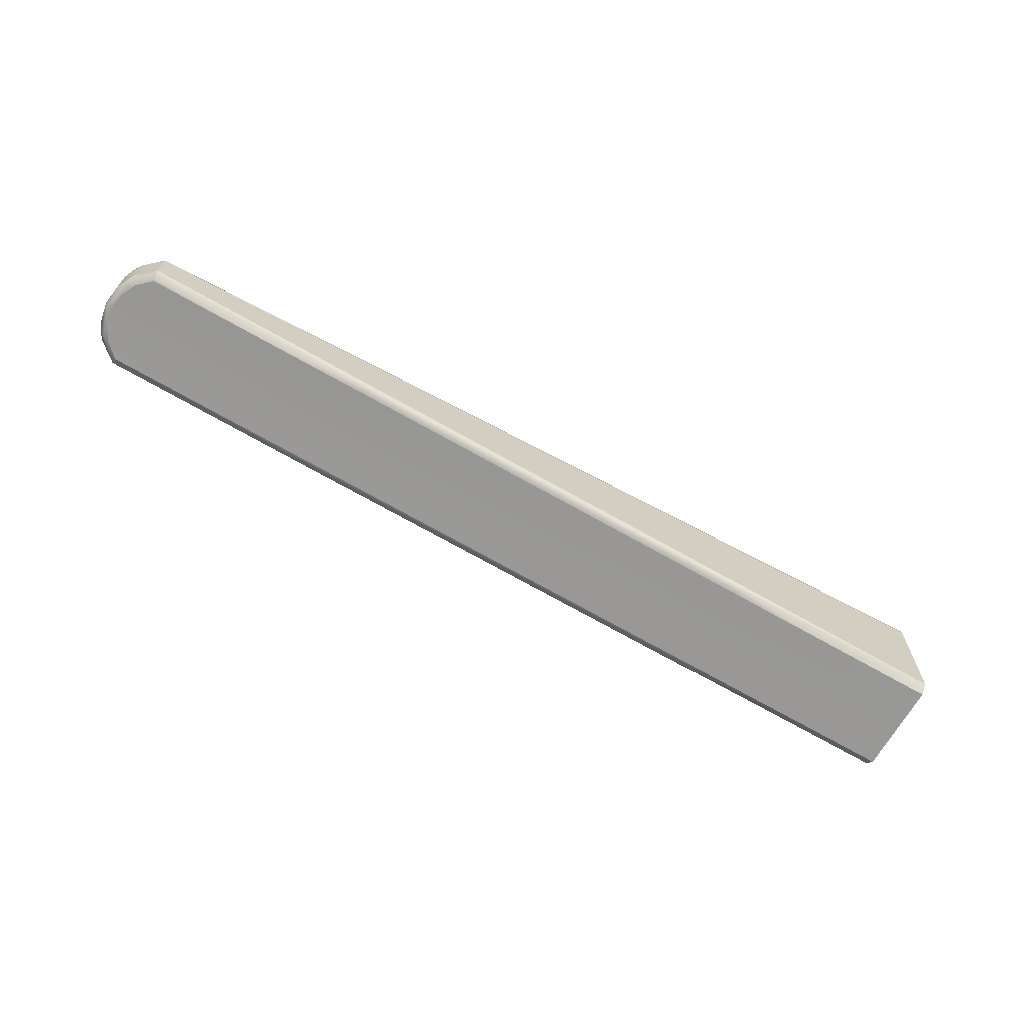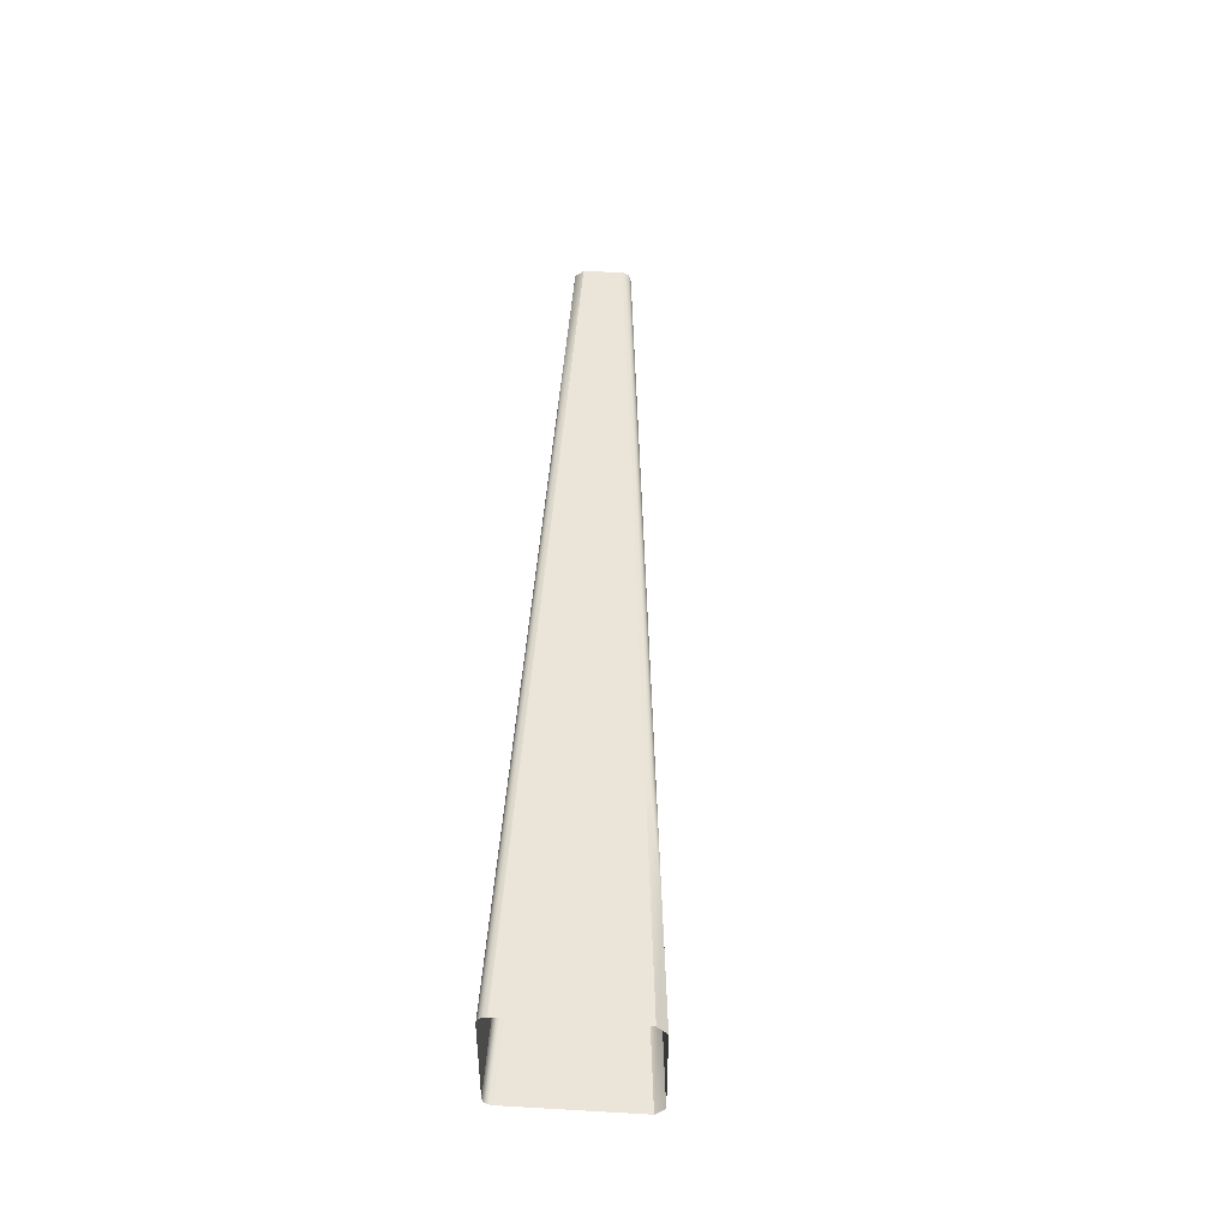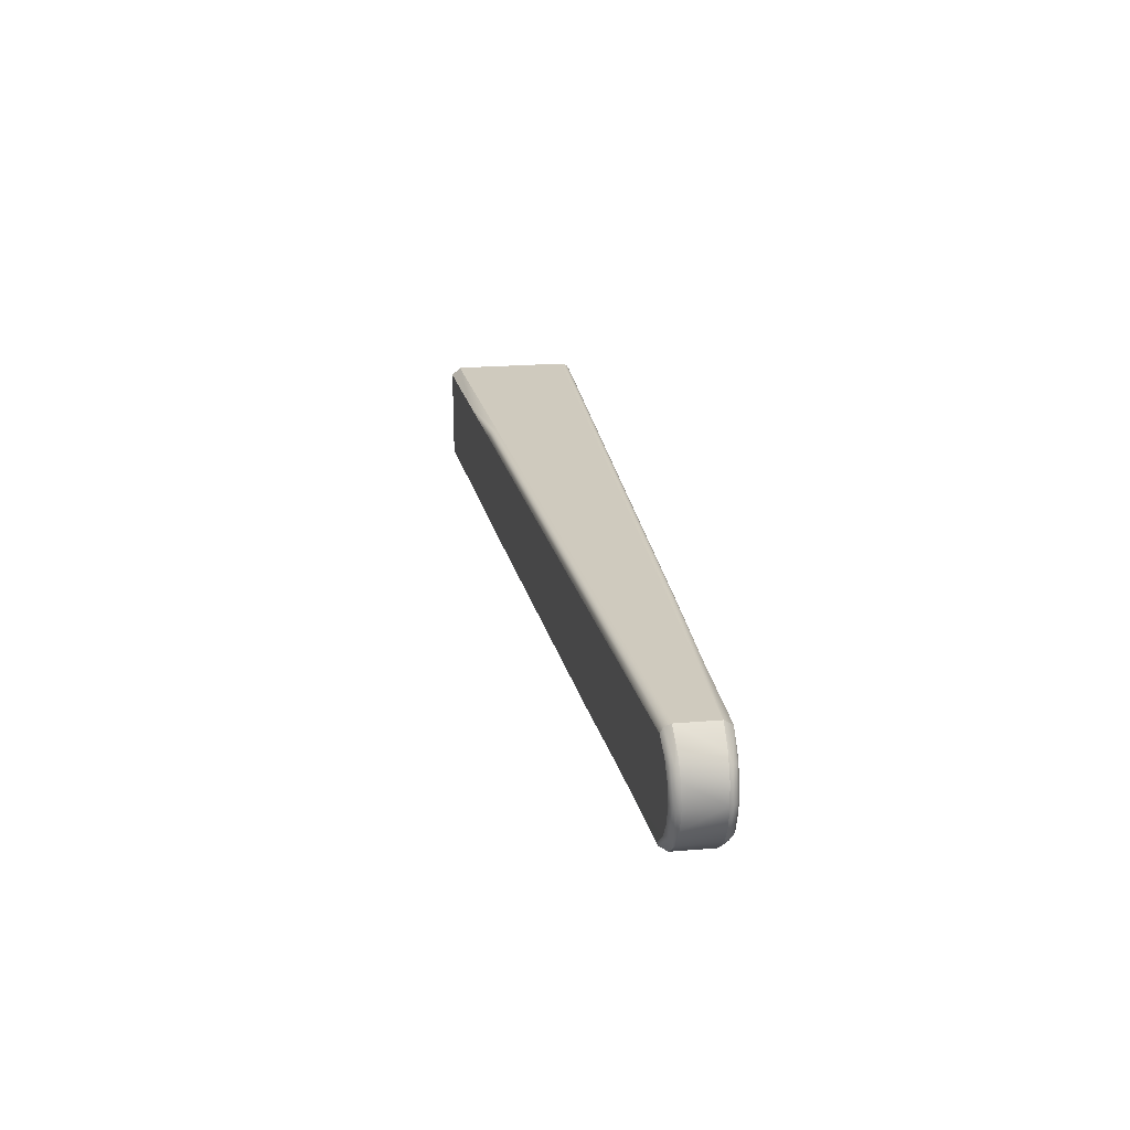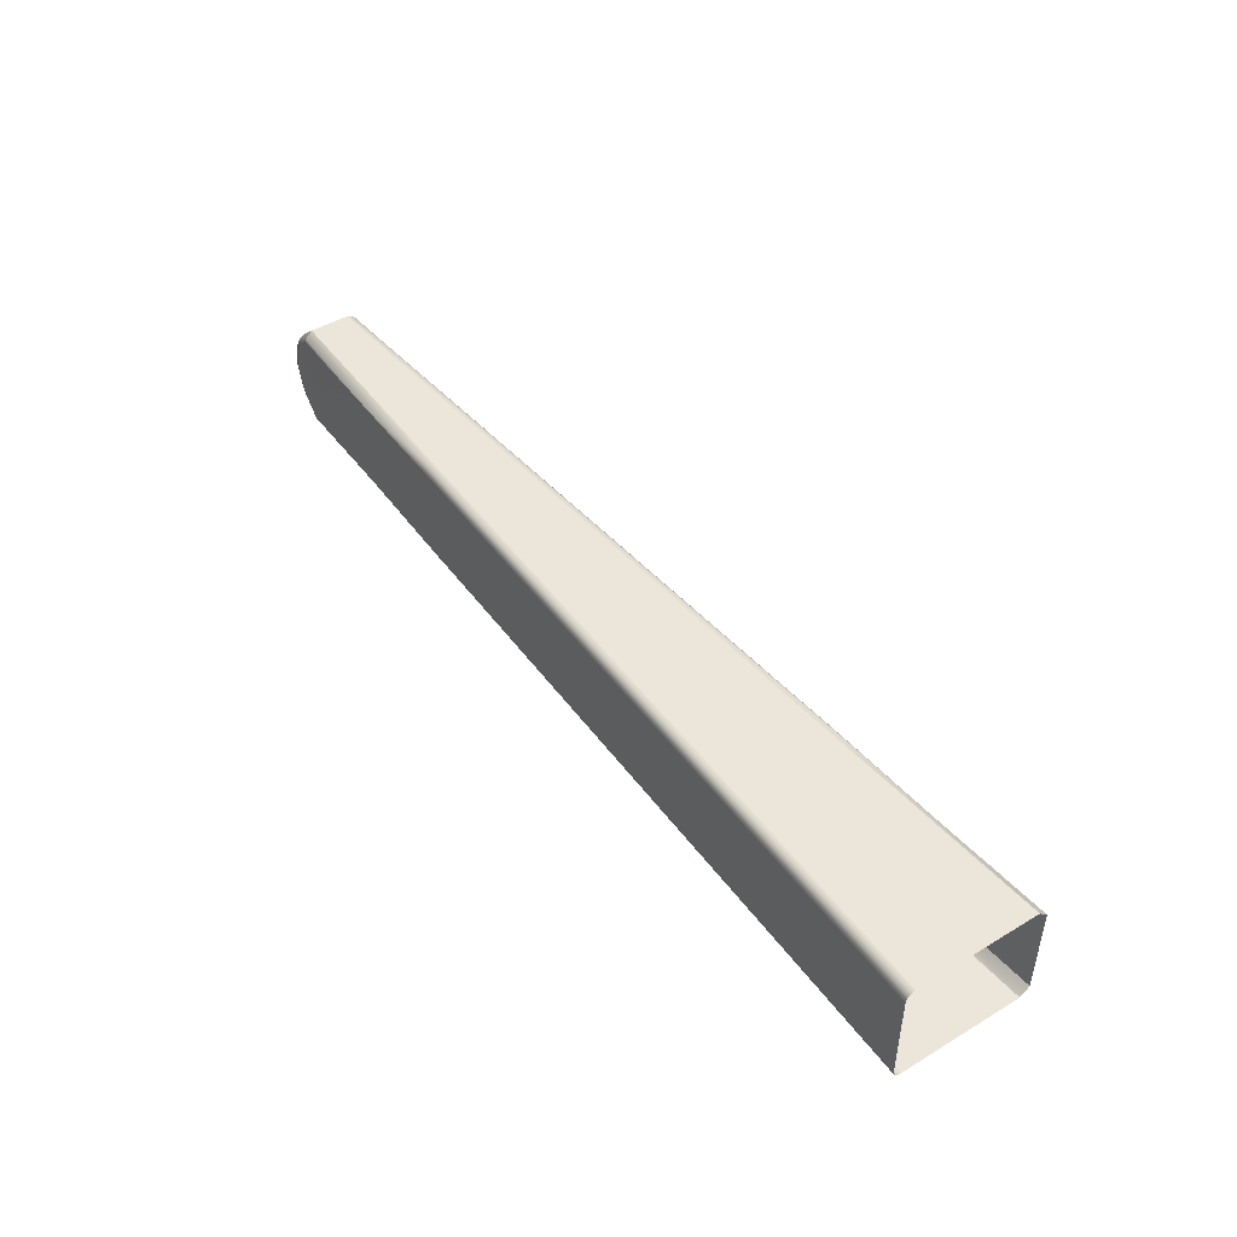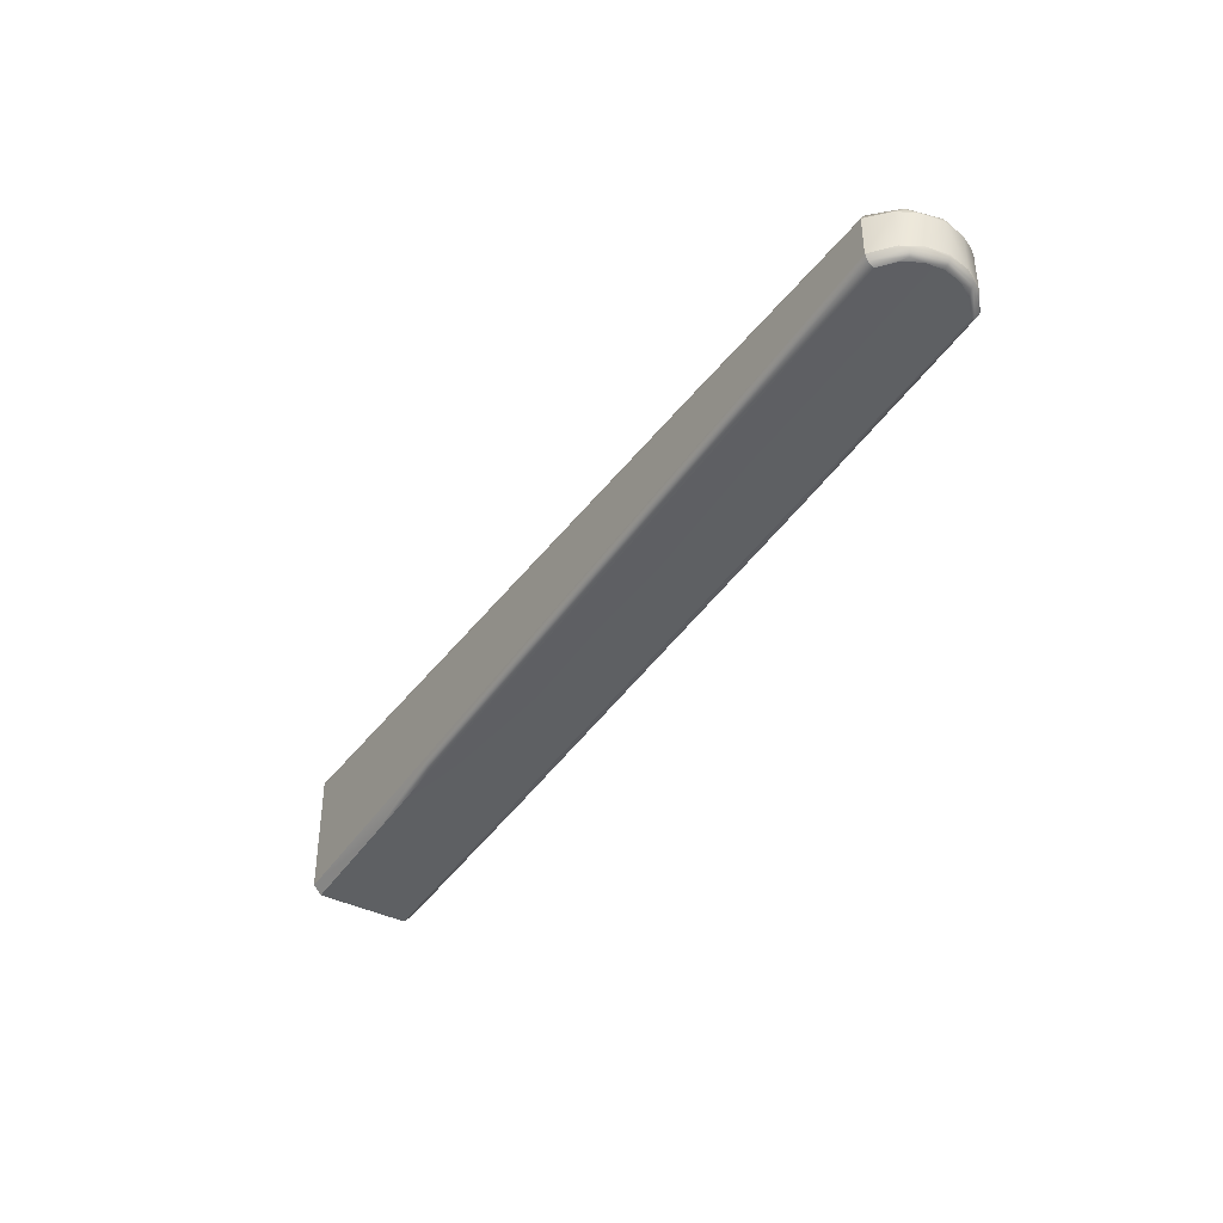
<metadata>
{"format":"obj","ext":"obj","renderer":"f3d","projection":"perspective","resolution":1024,"background":"white","views":[{"elev":-66.7,"azim":151.3,"up":"+Y"},{"elev":44.2,"azim":-86.3,"up":"+Z"},{"elev":23.5,"azim":82.2,"up":"+Z"},{"elev":46.6,"azim":-124.4,"up":"+Z"},{"elev":-38.6,"azim":57.2,"up":"+Y"}]}
</metadata>
<code>
o Obj_000031/mesh32/mesh32-geometry#mesh32-geometry
v 0.2905 -0.5145 0.07876
v 0.2153 -0.5212 0.06949
v 0.2143 -0.5213 0.07795
v 0.292 -0.5144 0.06996
v 0.1386 -0.528 0.06901
v 0.2469 -0.5185 0.08513
v 0.2142 -0.5213 0.06087
v 0.3653 -0.5079 0.07626
v 0.138 -0.5281 0.06075
v 0.1381 -0.5281 0.07712
v 0.2099 -0.5217 0.08491
v 0.2839 -0.5152 0.08535
v 0.2904 -0.5145 0.06098
v 0.3662 -0.5078 0.07041
v 0.3208 -0.5119 0.08557
v 0.06186 -0.5349 0.06064
v 0.06191 -0.5349 0.06854
v 0.1729 -0.525 0.08469
v 0.2094 -0.5216 0.08603
v 0.2833 -0.515 0.08648
v 0.3207 -0.5119 0.05469
v 0.2467 -0.5185 0.05423
v 0.1727 -0.525 0.05376
v 0.3652 -0.5079 0.06455
v 0.3673 -0.5074 0.07042
v 0.3626 -0.5081 0.08148
v 0.09879 -0.5316 0.05329
v 0.06195 -0.5349 0.0763
v 0.136 -0.5283 0.08447
v 0.2837 -0.5152 0.05446
v 0.2097 -0.5217 0.05399
v 0.1358 -0.5283 0.05352
v 0.3647 -0.5077 0.08016
v 0.3578 -0.5086 0.08579
v 0.06181 -0.5349 0.05306
v 0.09898 -0.5316 0.08425
v 0.1371 -0.528 0.0856
v 0.2833 -0.5144 0.08735
v 0.2832 -0.515 0.05333
v 0.3624 -0.5081 0.0593
v 0.211 -0.5214 0.05288
v 0.137 -0.5279 0.05241
v 0.3647 -0.5077 0.0609
v 0.368 -0.5068 0.07042
v 0.0618 -0.5319 0.05027
v 0.062 -0.5349 0.08403
v 0.2093 -0.521 0.0869
v 0.3583 -0.5078 0.0878
v 0.2832 -0.5144 0.05246
v 0.3576 -0.5086 0.05493
v 0.3654 -0.5071 0.06049
v 0.3654 -0.5071 0.08058
v 0.137 -0.5273 0.05155
v 0.06202 -0.5319 0.08681
v 0.1371 -0.5274 0.08646
v 0.2832 -0.5134 0.08798
v 0.3581 -0.5057 0.05209
v 0.2109 -0.5208 0.05201
v 0.3579 -0.5084 0.05385
v 0.3659 -0.5061 0.06017
v 0.3686 -0.5059 0.07043
v 0.1369 -0.5264 0.05092
v 0.1369 -0.5253 0.08728
v 0.137 -0.5264 0.08708
v 0.2092 -0.52 0.08753
v 0.3584 -0.5057 0.08864
v 0.2831 -0.5134 0.05183
v 0.2109 -0.5198 0.05138
v 0.3658 -0.5061 0.08091
v 0.2108 -0.5187 0.05119
v 0.06205 -0.5124 0.08681
v 0.2831 -0.5123 0.08818
v 0.283 -0.5123 0.05163
v 0.3589 -0.5057 0.05256
v 0.3676 -0.505 0.06366
v 0.3677 -0.505 0.07718
v 0.1369 -0.4928 0.05073
v 0.0618 -0.5319 0.05027
v 0.2092 -0.5189 0.08772
v 0.3645 -0.5053 0.08322
v 0.2832 -0.4928 0.08817
v 0.3584 -0.5057 0.08864
v 0.3581 -0.4929 0.05209
v 0.3581 -0.5057 0.05209
v 0.3644 -0.5053 0.05759
v 0.3581 -0.4929 0.05209
v 0.3688 -0.5049 0.07043
v 0.06186 -0.4928 0.05026
v 0.2091 -0.4928 0.05117
v 0.2093 -0.4928 0.08772
v 0.3646 -0.4929 0.08322
v 0.3584 -0.4929 0.08864
v 0.283 -0.4928 0.05163
v 0.3644 -0.4929 0.05758
v 0.3688 -0.4929 0.07043
v 0.3676 -0.4929 0.06366
v 0.3677 -0.4929 0.07719
v 0.06187 -0.4917 0.05046
v 0.2091 -0.4917 0.05137
v 0.1371 -0.4928 0.08727
v 0.2832 -0.4918 0.08797
v 0.3584 -0.4929 0.08864
v 0.283 -0.4918 0.05183
v 0.3654 -0.4918 0.05937
v 0.1369 -0.4917 0.05093
v 0.2093 -0.4918 0.08752
v 0.06209 -0.4928 0.08681
v 0.366 -0.4918 0.08068
v 0.3206 -0.4899 0.08559
v 0.3205 -0.4899 0.05467
v 0.3649 -0.4908 0.0597
v 0.3686 -0.4918 0.07043
v 0.1369 -0.4908 0.05155
v 0.2091 -0.4908 0.05199
v 0.283 -0.4908 0.05245
v 0.1371 -0.4917 0.08707
v 0.3579 -0.4902 0.0869
v 0.2832 -0.4908 0.08735
v 0.3577 -0.4902 0.05383
v 0.368 -0.4909 0.07042
v 0.06187 -0.4908 0.05108
v 0.2093 -0.4908 0.0869
v 0.06209 -0.4917 0.08661
v 0.3654 -0.4908 0.08037
v 0.2832 -0.4902 0.08647
v 0.3576 -0.49 0.08582
v 0.3574 -0.49 0.0549
v 0.283 -0.4902 0.05333
v 0.3641 -0.4902 0.06016
v 0.3671 -0.4903 0.07042
v 0.1369 -0.4901 0.05242
v 0.2091 -0.4902 0.05287
v 0.1371 -0.4908 0.08645
v 0.3647 -0.4902 0.07993
v 0.2837 -0.4899 0.08537
v 0.3624 -0.49 0.08149
v 0.3622 -0.49 0.05928
v 0.2835 -0.4899 0.05444
v 0.06187 -0.4901 0.05195
v 0.2093 -0.4902 0.08602
v 0.06208 -0.4908 0.08599
v 0.2468 -0.4899 0.08514
v 0.2908 -0.49 0.07825
v 0.3651 -0.49 0.07627
v 0.365 -0.49 0.06454
v 0.2905 -0.49 0.06113
v 0.2466 -0.4899 0.05421
v 0.09882 -0.4899 0.05328
v 0.1727 -0.4899 0.05374
v 0.1371 -0.4902 0.08558
v 0.2921 -0.49 0.06996
v 0.366 -0.49 0.07041
v 0.1358 -0.4899 0.05351
v 0.06188 -0.4899 0.05305
v 0.2096 -0.4899 0.05398
v 0.1729 -0.4899 0.0847
v 0.06208 -0.4901 0.08512
v 0.2098 -0.4899 0.08492
v 0.2145 -0.49 0.07744
v 0.2143 -0.4899 0.06101
v 0.1381 -0.4899 0.06089
v 0.06193 -0.4899 0.06077
v 0.136 -0.4899 0.08447
v 0.09901 -0.4899 0.08425
v 0.2154 -0.49 0.06948
v 0.1383 -0.4899 0.07662
v 0.06207 -0.4899 0.08402
v 0.1387 -0.4899 0.06901
v 0.06198 -0.4899 0.06854
v 0.06202 -0.4899 0.07581
f 1 2 3
f 3 2 1
f 4 2 1
f 1 2 4
f 2 5 3
f 3 5 2
f 1 3 6
f 6 3 1
f 4 7 2
f 2 7 4
f 8 4 1
f 1 4 8
f 2 9 5
f 5 9 2
f 3 5 10
f 10 5 3
f 6 3 11
f 11 3 6
f 1 6 12
f 12 6 1
f 4 13 7
f 7 13 4
f 2 7 9
f 9 7 2
f 14 4 8
f 8 4 14
f 8 1 15
f 15 1 8
f 5 9 16
f 16 9 5
f 5 17 10
f 10 17 5
f 3 10 18
f 18 10 3
f 3 18 11
f 11 18 3
f 6 11 19
f 19 11 6
f 12 6 20
f 20 6 12
f 15 1 12
f 12 1 15
f 21 13 4
f 4 13 21
f 13 22 7
f 7 22 13
f 7 23 9
f 9 23 7
f 14 24 4
f 4 24 14
f 25 14 8
f 8 14 25
f 8 15 26
f 26 15 8
f 9 27 16
f 16 27 9
f 5 16 17
f 17 16 5
f 10 17 28
f 28 17 10
f 18 10 29
f 29 10 18
f 11 18 19
f 19 18 11
f 20 6 19
f 19 6 20
f 15 12 20
f 20 12 15
f 21 30 13
f 13 30 21
f 24 21 4
f 4 21 24
f 13 30 22
f 22 30 13
f 22 31 7
f 7 31 22
f 7 31 23
f 23 31 7
f 23 32 9
f 9 32 23
f 25 24 14
f 14 24 25
f 25 8 33
f 33 8 25
f 26 15 34
f 34 15 26
f 8 26 33
f 33 26 8
f 9 32 27
f 27 32 9
f 27 35 16
f 16 35 27
f 10 28 36
f 36 28 10
f 10 36 29
f 29 36 10
f 18 29 37
f 37 29 18
f 19 18 37
f 37 18 19
f 20 19 38
f 38 19 20
f 34 15 20
f 20 15 34
f 21 39 30
f 30 39 21
f 24 40 21
f 21 40 24
f 30 39 22
f 22 39 30
f 22 41 31
f 31 41 22
f 41 23 31
f 31 23 41
f 23 42 32
f 32 42 23
f 25 43 24
f 24 43 25
f 44 25 33
f 33 25 44
f 33 26 34
f 34 26 33
f 42 27 32
f 32 27 42
f 27 45 35
f 35 45 27
f 36 28 46
f 46 28 36
f 37 29 36
f 36 29 37
f 19 37 47
f 47 37 19
f 38 19 47
f 47 19 38
f 48 20 38
f 38 20 48
f 48 34 20
f 20 34 48
f 21 49 39
f 39 49 21
f 24 43 40
f 40 43 24
f 40 50 21
f 21 50 40
f 39 41 22
f 22 41 39
f 41 42 23
f 23 42 41
f 25 51 43
f 43 51 25
f 44 51 25
f 25 51 44
f 44 33 52
f 52 33 44
f 33 34 48
f 48 34 33
f 42 53 27
f 27 53 42
f 53 45 27
f 27 45 53
f 36 46 54
f 54 46 36
f 37 36 55
f 55 36 37
f 47 37 55
f 55 37 47
f 56 38 47
f 47 38 56
f 48 38 56
f 56 38 48
f 57 49 21
f 21 49 57
f 39 49 58
f 58 49 39
f 43 59 40
f 40 59 43
f 40 59 50
f 50 59 40
f 59 21 50
f 50 21 59
f 39 58 41
f 41 58 39
f 41 53 42
f 42 53 41
f 51 59 43
f 43 59 51
f 60 51 44
f 44 51 60
f 52 33 48
f 48 33 52
f 44 52 61
f 61 52 44
f 62 45 53
f 53 45 62
f 63 36 54
f 54 36 63
f 64 55 36
f 36 55 64
f 65 47 55
f 55 47 65
f 56 47 65
f 65 47 56
f 66 48 56
f 56 48 66
f 57 67 49
f 49 67 57
f 57 21 59
f 59 21 57
f 49 68 58
f 58 68 49
f 41 58 53
f 53 58 41
f 57 59 51
f 51 59 57
f 57 51 60
f 60 51 57
f 60 44 61
f 61 44 60
f 52 48 69
f 69 48 52
f 61 52 69
f 69 52 61
f 70 45 62
f 62 45 70
f 58 62 53
f 53 62 58
f 63 64 36
f 36 64 63
f 71 63 54
f 54 63 71
f 65 55 64
f 64 55 65
f 72 56 65
f 65 56 72
f 69 48 66
f 66 48 69
f 66 56 72
f 72 56 66
f 57 73 67
f 67 73 57
f 67 68 49
f 49 68 67
f 68 62 58
f 58 62 68
f 60 74 57
f 57 74 60
f 60 61 75
f 75 61 60
f 61 69 76
f 76 69 61
f 77 78 70
f 70 78 77
f 70 62 68
f 68 62 70
f 79 64 63
f 63 64 79
f 71 79 63
f 63 79 71
f 79 65 64
f 64 65 79
f 72 65 79
f 79 65 72
f 69 66 80
f 80 66 69
f 81 82 72
f 72 82 81
f 83 73 84
f 84 73 83
f 73 68 67
f 67 68 73
f 60 85 74
f 74 85 60
f 86 57 74
f 74 57 86
f 75 61 87
f 87 61 75
f 85 60 75
f 75 60 85
f 76 69 80
f 80 69 76
f 61 76 87
f 87 76 61
f 88 78 77
f 77 78 88
f 77 70 89
f 89 70 77
f 73 70 68
f 68 70 73
f 90 79 71
f 71 79 90
f 90 72 79
f 79 72 90
f 91 80 66
f 66 80 91
f 81 92 82
f 82 92 81
f 90 81 72
f 72 81 90
f 93 73 83
f 83 73 93
f 94 74 85
f 85 74 94
f 86 74 94
f 94 74 86
f 75 87 95
f 95 87 75
f 85 75 96
f 96 75 85
f 76 80 97
f 97 80 76
f 95 87 76
f 76 87 95
f 98 88 77
f 77 88 98
f 89 70 93
f 93 70 89
f 99 77 89
f 89 77 99
f 93 70 73
f 73 70 93
f 100 90 71
f 71 90 100
f 97 80 91
f 91 80 97
f 92 91 66
f 66 91 92
f 101 102 81
f 81 102 101
f 101 81 90
f 90 81 101
f 103 93 86
f 86 93 103
f 94 85 96
f 96 85 94
f 104 86 94
f 94 86 104
f 96 75 95
f 95 75 96
f 95 76 97
f 97 76 95
f 98 77 105
f 105 77 98
f 103 89 93
f 93 89 103
f 105 77 99
f 99 77 105
f 99 89 103
f 103 89 99
f 106 90 100
f 100 90 106
f 107 100 71
f 71 100 107
f 97 91 108
f 108 91 97
f 108 91 102
f 102 91 108
f 102 101 109
f 109 101 102
f 106 101 90
f 90 101 106
f 86 110 103
f 103 110 86
f 94 96 104
f 104 96 94
f 111 86 104
f 104 86 111
f 96 95 112
f 112 95 96
f 112 95 97
f 97 95 112
f 113 98 105
f 105 98 113
f 114 105 99
f 99 105 114
f 115 99 103
f 103 99 115
f 116 106 100
f 100 106 116
f 116 100 107
f 107 100 116
f 112 97 108
f 108 97 112
f 117 108 102
f 102 108 117
f 109 101 118
f 118 101 109
f 109 117 102
f 102 117 109
f 118 101 106
f 106 101 118
f 110 86 119
f 119 86 110
f 110 115 103
f 103 115 110
f 104 96 112
f 112 96 104
f 119 86 111
f 111 86 119
f 104 120 111
f 111 120 104
f 121 98 113
f 113 98 121
f 113 105 114
f 114 105 113
f 114 99 115
f 115 99 114
f 122 106 116
f 116 106 122
f 123 116 107
f 107 116 123
f 112 108 124
f 124 108 112
f 117 124 108
f 108 124 117
f 109 118 125
f 125 118 109
f 117 109 126
f 126 109 117
f 122 118 106
f 106 118 122
f 119 127 110
f 110 127 119
f 110 128 115
f 115 128 110
f 104 112 120
f 120 112 104
f 111 129 119
f 119 129 111
f 120 130 111
f 111 130 120
f 131 121 113
f 113 121 131
f 132 113 114
f 114 113 132
f 128 114 115
f 115 114 128
f 133 122 116
f 116 122 133
f 133 116 123
f 123 116 133
f 120 112 124
f 124 112 120
f 124 117 134
f 134 117 124
f 118 122 125
f 125 122 118
f 109 125 135
f 135 125 109
f 136 126 109
f 109 126 136
f 136 117 126
f 126 117 136
f 137 127 119
f 119 127 137
f 137 110 127
f 127 110 137
f 110 138 128
f 128 138 110
f 130 129 111
f 111 129 130
f 129 137 119
f 119 137 129
f 120 134 130
f 130 134 120
f 131 139 121
f 121 139 131
f 132 131 113
f 113 131 132
f 128 132 114
f 114 132 128
f 122 133 140
f 140 133 122
f 141 133 123
f 123 133 141
f 120 124 134
f 134 124 120
f 134 117 136
f 136 117 134
f 125 122 140
f 140 122 125
f 135 125 142
f 142 125 135
f 109 135 143
f 143 135 109
f 144 136 109
f 109 136 144
f 145 110 137
f 137 110 145
f 110 146 138
f 138 146 110
f 138 147 128
f 128 147 138
f 130 145 129
f 129 145 130
f 145 137 129
f 129 137 145
f 130 134 144
f 144 134 130
f 131 148 139
f 139 148 131
f 132 149 131
f 131 149 132
f 128 147 132
f 132 147 128
f 140 133 150
f 150 133 140
f 133 141 150
f 150 141 133
f 144 134 136
f 136 134 144
f 125 140 142
f 142 140 125
f 143 135 142
f 142 135 143
f 109 143 151
f 151 143 109
f 144 109 151
f 151 109 144
f 145 146 110
f 110 146 145
f 146 147 138
f 138 147 146
f 130 152 145
f 145 152 130
f 130 144 152
f 152 144 130
f 131 153 148
f 148 153 131
f 148 154 139
f 139 154 148
f 155 149 132
f 132 149 155
f 149 153 131
f 131 153 149
f 147 155 132
f 132 155 147
f 140 150 156
f 156 150 140
f 150 141 157
f 157 141 150
f 142 140 158
f 158 140 142
f 143 142 159
f 159 142 143
f 151 143 159
f 159 143 151
f 152 144 151
f 151 144 152
f 145 151 146
f 146 151 145
f 146 160 147
f 147 160 146
f 152 151 145
f 145 151 152
f 161 148 153
f 153 148 161
f 148 162 154
f 154 162 148
f 160 149 155
f 155 149 160
f 149 161 153
f 153 161 149
f 147 160 155
f 155 160 147
f 156 150 163
f 163 150 156
f 158 140 156
f 156 140 158
f 150 157 164
f 164 157 150
f 142 158 159
f 159 158 142
f 151 159 165
f 165 159 151
f 151 165 146
f 146 165 151
f 146 165 160
f 160 165 146
f 161 162 148
f 148 162 161
f 160 161 149
f 149 161 160
f 150 164 163
f 163 164 150
f 156 163 166
f 166 163 156
f 159 158 156
f 156 158 159
f 164 157 167
f 167 157 164
f 165 159 166
f 166 159 165
f 165 168 160
f 160 168 165
f 161 169 162
f 162 169 161
f 160 168 161
f 161 168 160
f 166 163 164
f 164 163 166
f 159 156 166
f 166 156 159
f 164 167 170
f 170 167 164
f 165 166 168
f 168 166 165
f 168 169 161
f 161 169 168
f 166 164 170
f 170 164 166
f 168 166 170
f 170 166 168
f 168 170 169
f 169 170 168

</code>
